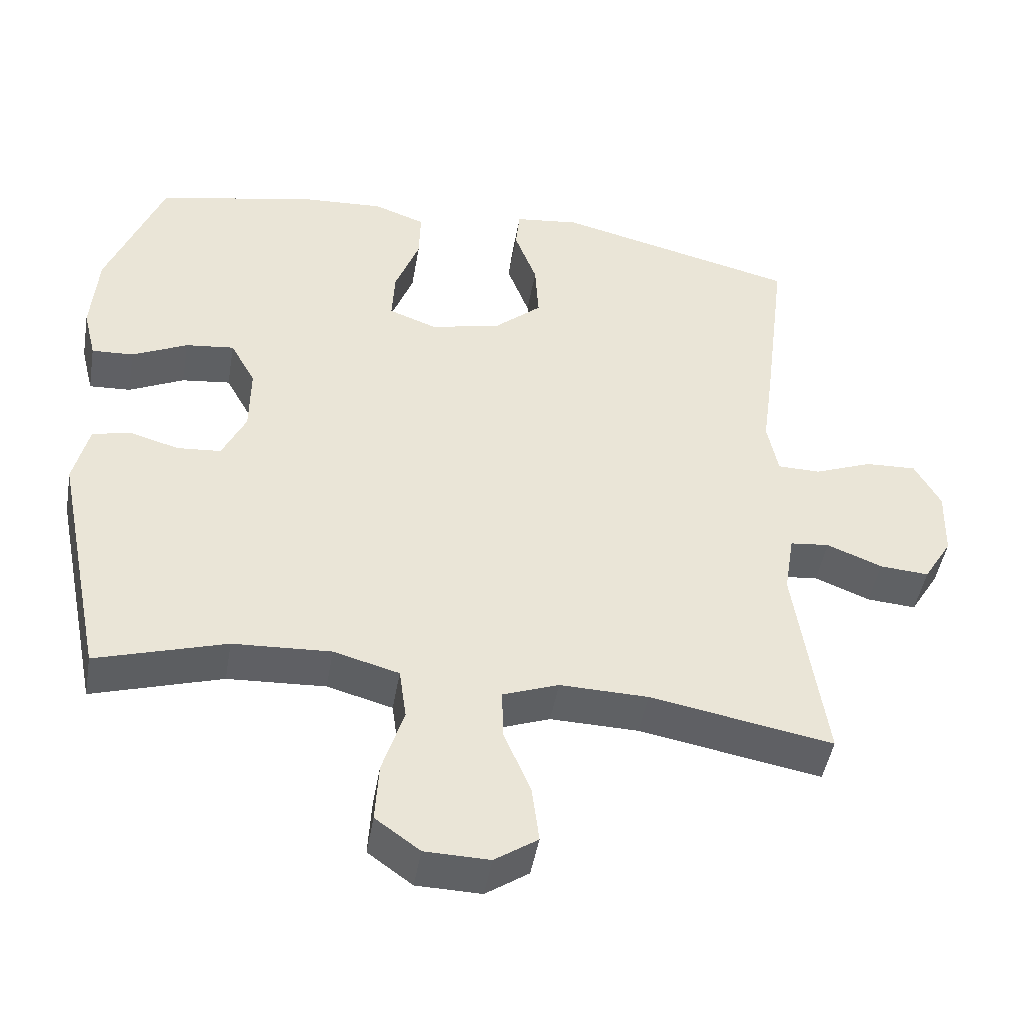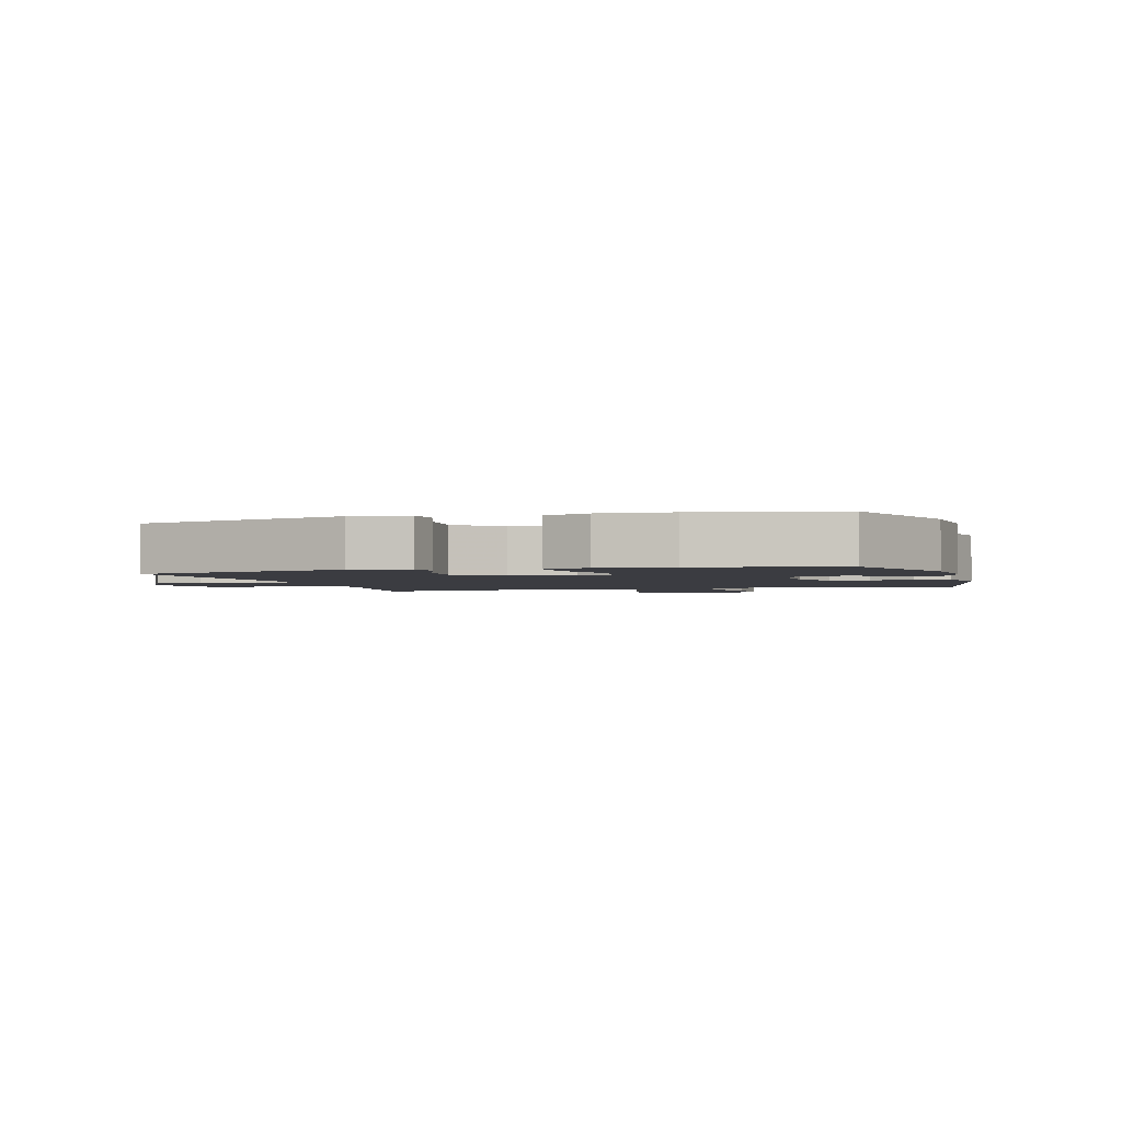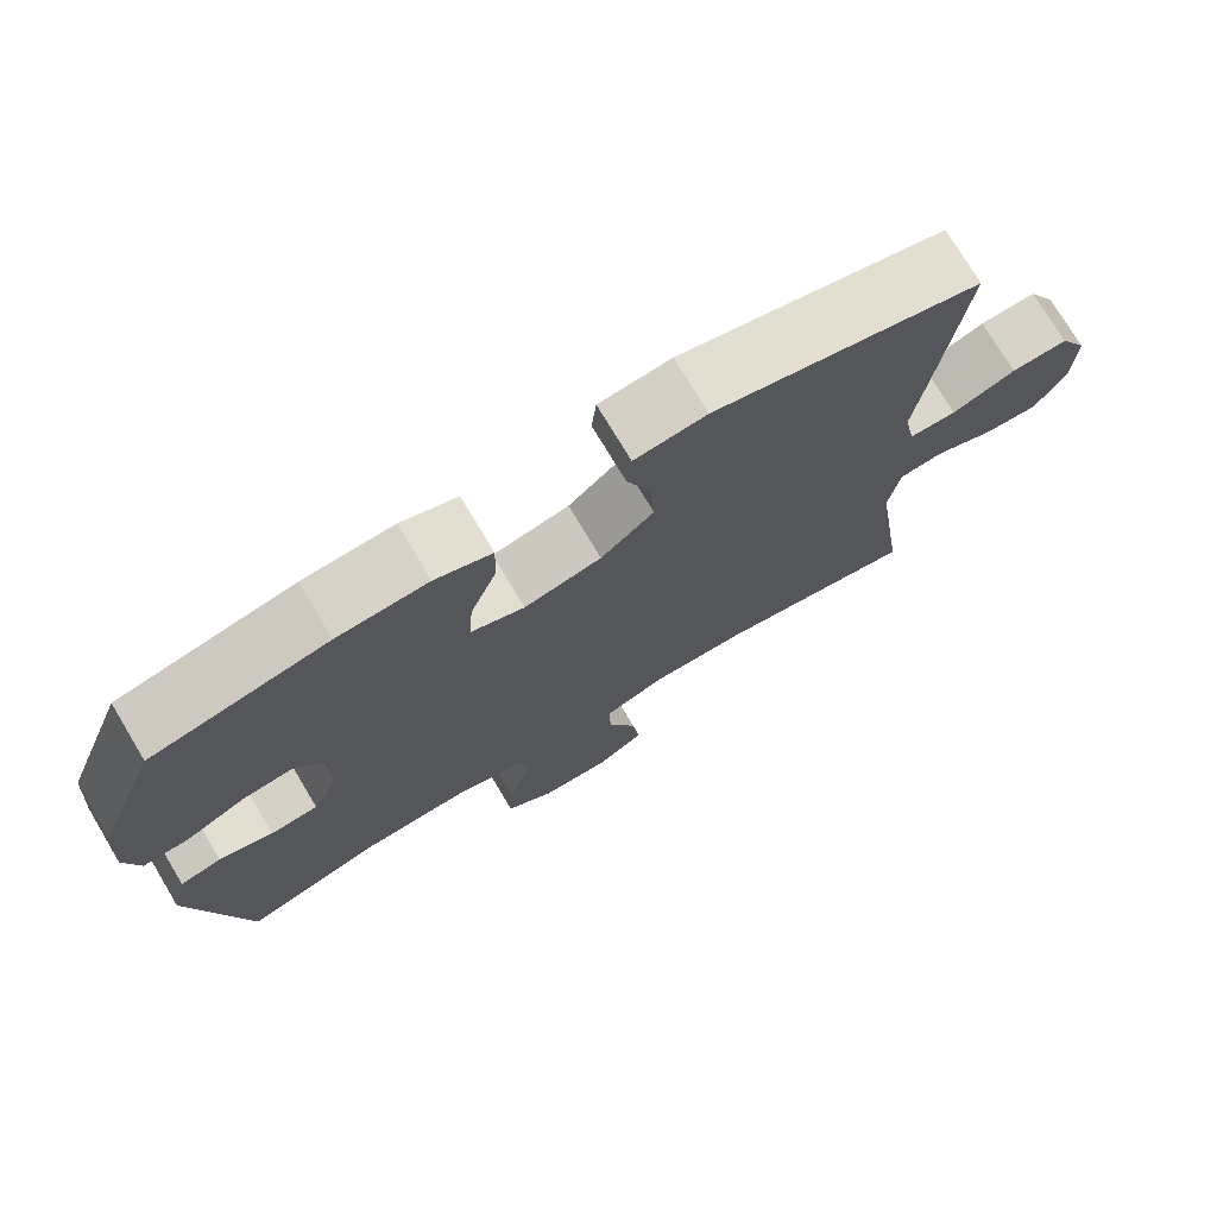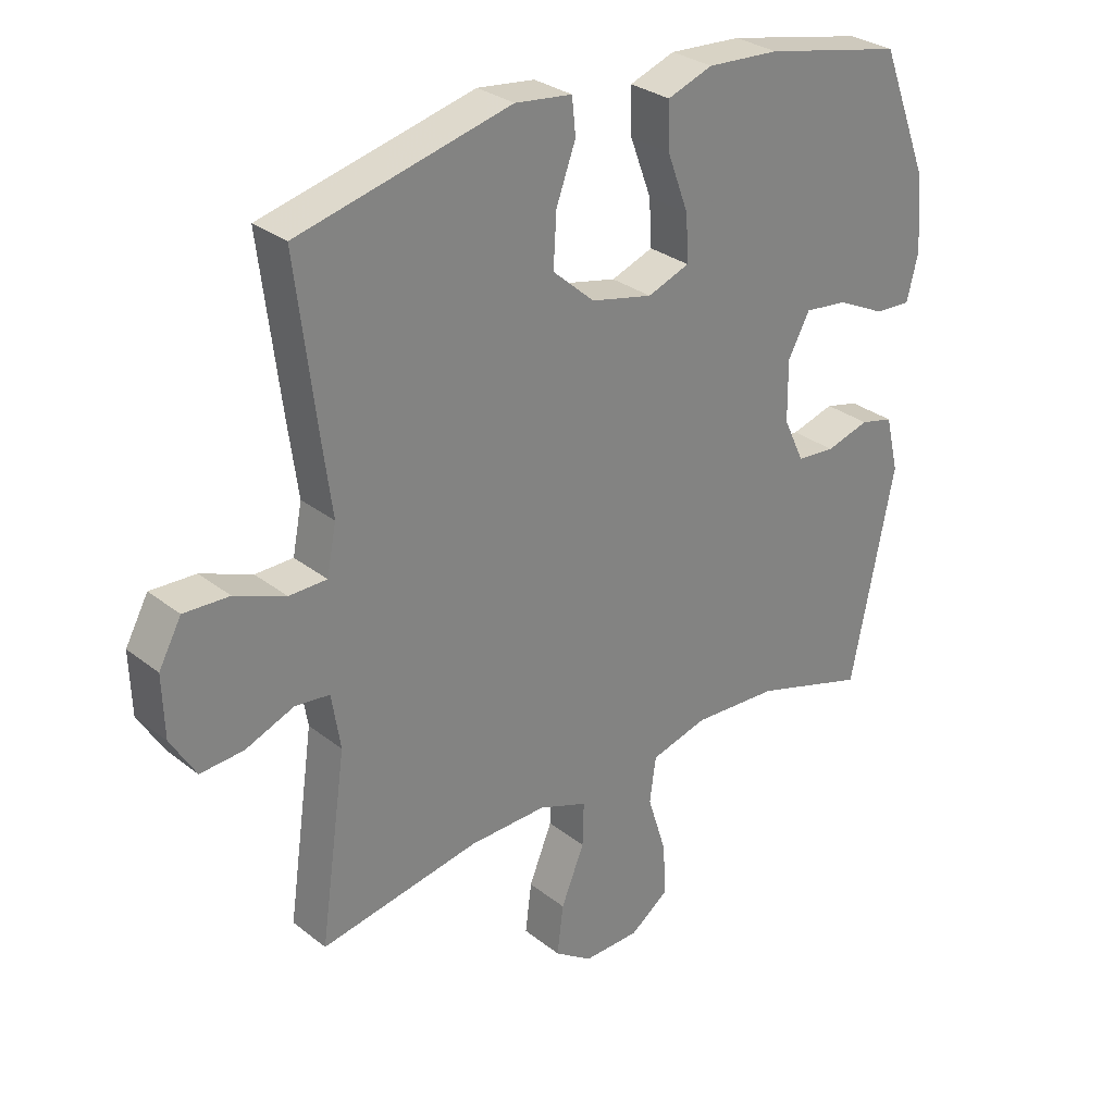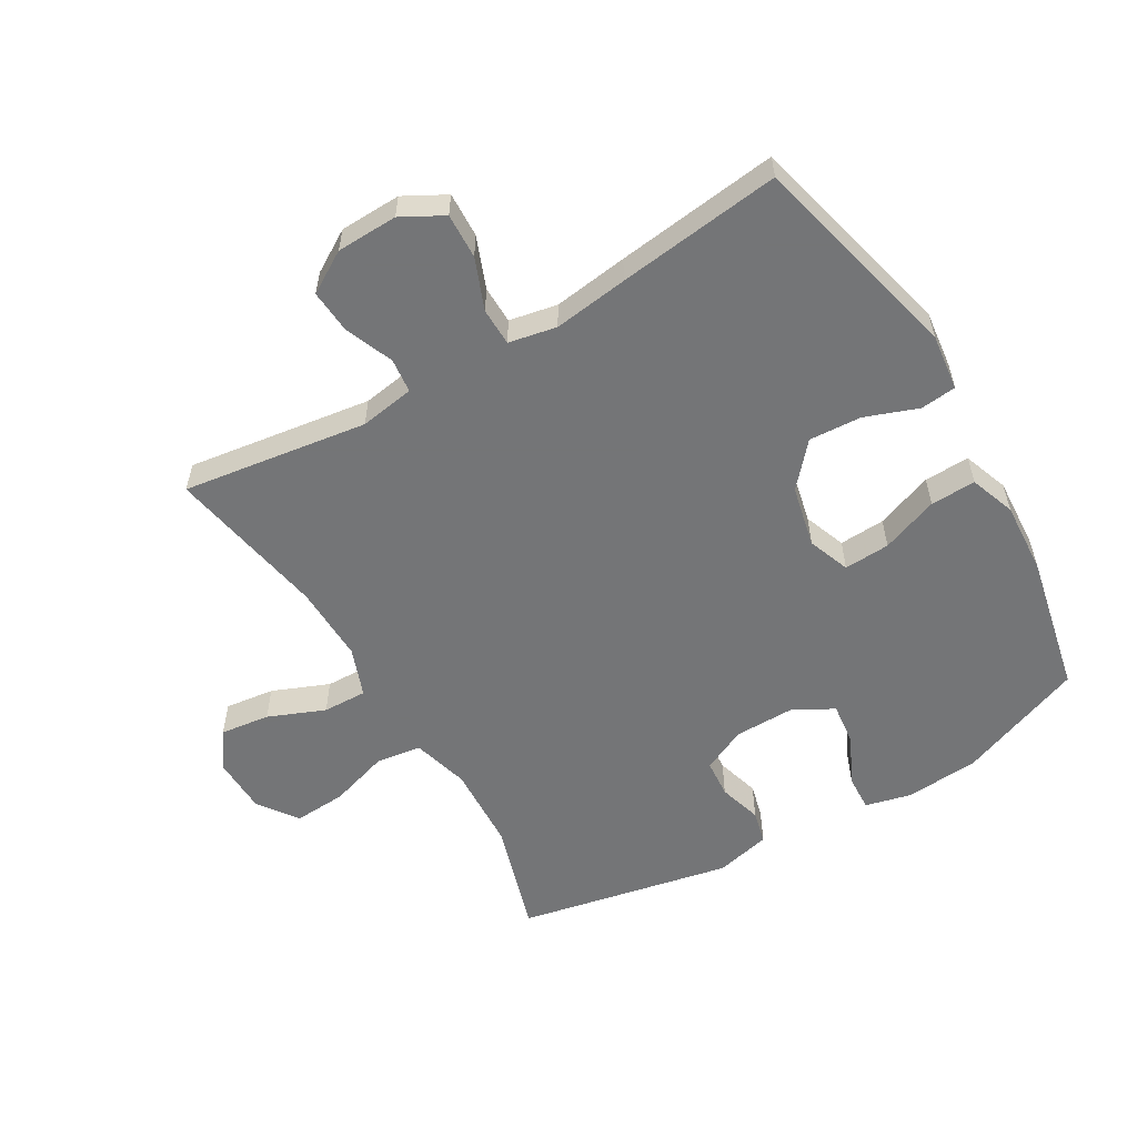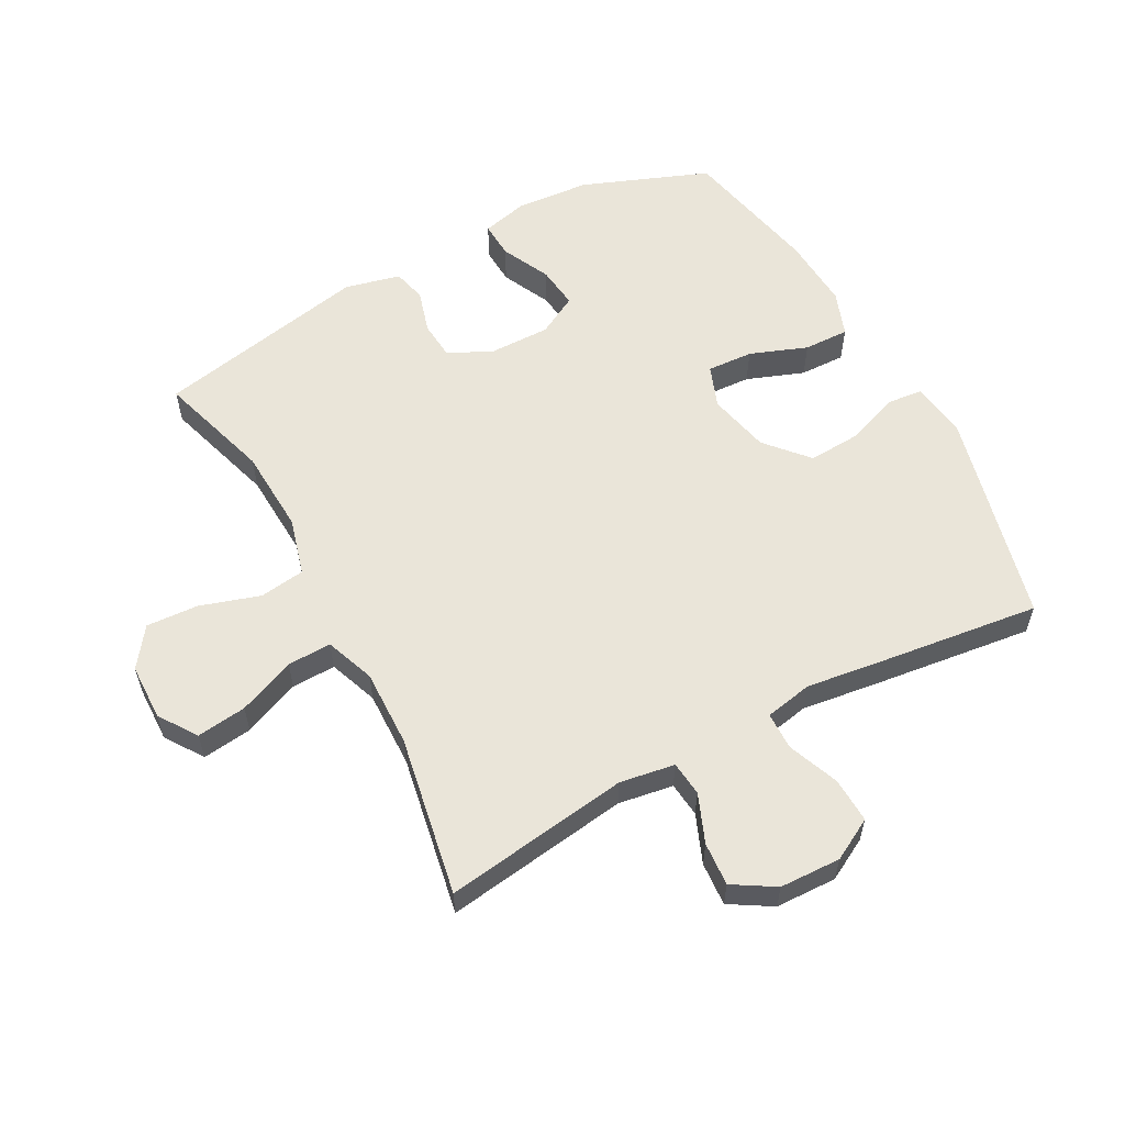
<metadata>
{"format":"obj","ext":"obj","renderer":"f3d","projection":"perspective","resolution":1024,"background":"white","views":[{"elev":-46.3,"azim":170.3,"up":"+Z"},{"elev":-2.2,"azim":16.3,"up":"+Y"},{"elev":74.7,"azim":149.1,"up":"+Z"},{"elev":29.6,"azim":-41.2,"up":"+Z"},{"elev":-56.4,"azim":-59.5,"up":"+Y"},{"elev":58.1,"azim":-118.3,"up":"+Y"}]}
</metadata>
<code>
v -0.5 0.07 -0.5
v -0.458 0.07 -0.206
v -0.472 0.07 -0.119
v -0.527 0.07 -0.113
v -0.604 0.07 -0.144
v -0.673 0.07 -0.149
v -0.713 0.07 -0.083
v -0.716 0.07 0.014
v -0.68 0.07 0.08
v -0.608 0.07 0.077
v -0.527 0.07 0.045
v -0.467 0.07 0.046
v -0.452 0.07 0.122
v -0.468 0.07 0.241
v -0.5 0.07 0.5
v -0.162 0.07 0.583
v -0.071 0.07 0.572
v -0.065 0.07 0.515
v -0.096 0.07 0.431
v -0.101 0.07 0.348
v -0.034 0.07 0.289
v 0.064 0.07 0.267
v 0.131 0.07 0.292
v 0.127 0.07 0.365
v 0.093 0.07 0.456
v 0.091 0.07 0.528
v 0.163 0.07 0.554
v 0.278 0.07 0.547
v 0.5 0.07 0.5
v 0.578 0.07 0.299
v 0.587 0.07 0.181
v 0.569 0.07 0.108
v 0.511 0.07 0.111
v 0.434 0.07 0.148
v 0.366 0.07 0.156
v 0.331 0.07 0.092
v 0.332 0.07 -0.004
v 0.365 0.07 -0.074
v 0.426 0.07 -0.079
v 0.495 0.07 -0.059
v 0.548 0.07 -0.072
v 0.569 0.07 -0.16
v 0.5 0.07 -0.5
v 0.32 0.07 -0.445
v 0.184 0.07 -0.438
v 0.093 0.07 -0.463
v 0.083 0.07 -0.535
v 0.113 0.07 -0.63
v 0.118 0.07 -0.713
v 0.056 0.07 -0.758
v -0.034 0.07 -0.76
v -0.094 0.07 -0.719
v -0.084 0.07 -0.64
v -0.047 0.07 -0.55
v -0.045 0.07 -0.48
v -0.123 0.07 -0.451
v -0.246 0.07 -0.454
v -0.5 0 -0.5
v -0.458 0 -0.206
v -0.472 0 -0.119
v -0.527 0 -0.113
v -0.604 0 -0.144
v -0.673 0 -0.149
v -0.713 0 -0.083
v -0.716 0 0.014
v -0.68 0 0.08
v -0.608 0 0.077
v -0.527 0 0.045
v -0.467 0 0.046
v -0.452 0 0.122
v -0.468 0 0.241
v -0.5 0 0.5
v -0.162 0 0.583
v -0.071 0 0.572
v -0.065 0 0.515
v -0.096 0 0.431
v -0.101 0 0.348
v -0.034 0 0.289
v 0.064 0 0.267
v 0.131 0 0.292
v 0.127 0 0.365
v 0.093 0 0.456
v 0.091 0 0.528
v 0.163 0 0.554
v 0.278 0 0.547
v 0.5 0 0.5
v 0.578 0 0.299
v 0.587 0 0.181
v 0.569 0 0.108
v 0.511 0 0.111
v 0.434 0 0.148
v 0.366 0 0.156
v 0.331 0 0.092
v 0.332 0 -0.004
v 0.365 0 -0.074
v 0.426 0 -0.079
v 0.495 0 -0.059
v 0.548 0 -0.072
v 0.569 0 -0.16
v 0.5 0 -0.5
v 0.32 0 -0.445
v 0.184 0 -0.438
v 0.093 0 -0.463
v 0.083 0 -0.535
v 0.113 0 -0.63
v 0.118 0 -0.713
v 0.056 0 -0.758
v -0.034 0 -0.76
v -0.094 0 -0.719
v -0.084 0 -0.64
v -0.047 0 -0.55
v -0.045 0 -0.48
v -0.123 0 -0.451
v -0.246 0 -0.454
f 51 52 53 54
f 51 54 55
f 50 51 55
f 47 48 49 50
f 47 50 55
f 46 47 55
f 45 46 55 56
f 41 42 43 44
f 39 40 41 44
f 38 39 44 45
f 37 38 45 56
f 31 32 33 34
f 31 34 35
f 30 31 35
f 29 30 35
f 28 29 35 36
f 24 25 26 27
f 23 24 27 28
f 16 17 18 19
f 16 19 20
f 13 14 15 16
f 12 13 16 20
f 8 9 10 11
f 8 11 12
f 7 8 12
f 4 5 6 7
f 3 4 7 12
f 2 3 12 20
f 57 1 2 20
f 23 28 36 37
f 22 23 37 56
f 21 22 56 57
f 20 21 57
f 111 110 109 108
f 112 111 108
f 112 108 107
f 107 106 105 104
f 112 107 104
f 112 104 103
f 113 112 103 102
f 101 100 99 98
f 101 98 97 96
f 102 101 96 95
f 113 102 95 94
f 91 90 89 88
f 92 91 88
f 92 88 87
f 92 87 86
f 93 92 86 85
f 84 83 82 81
f 85 84 81 80
f 76 75 74 73
f 77 76 73
f 73 72 71 70
f 77 73 70 69
f 68 67 66 65
f 69 68 65
f 69 65 64
f 64 63 62 61
f 69 64 61 60
f 77 69 60 59
f 77 59 58 114
f 94 93 85 80
f 113 94 80 79
f 114 113 79 78
f 114 78 77
f 1 58 59 2
f 2 59 60 3
f 3 60 61 4
f 4 61 62 5
f 5 62 63 6
f 6 63 64 7
f 7 64 65 8
f 8 65 66 9
f 9 66 67 10
f 10 67 68 11
f 11 68 69 12
f 12 69 70 13
f 13 70 71 14
f 14 71 72 15
f 15 72 73 16
f 16 73 74 17
f 17 74 75 18
f 18 75 76 19
f 19 76 77 20
f 20 77 78 21
f 21 78 79 22
f 22 79 80 23
f 23 80 81 24
f 24 81 82 25
f 25 82 83 26
f 26 83 84 27
f 27 84 85 28
f 28 85 86 29
f 29 86 87 30
f 30 87 88 31
f 31 88 89 32
f 32 89 90 33
f 33 90 91 34
f 34 91 92 35
f 35 92 93 36
f 36 93 94 37
f 37 94 95 38
f 38 95 96 39
f 39 96 97 40
f 40 97 98 41
f 41 98 99 42
f 42 99 100 43
f 43 100 101 44
f 44 101 102 45
f 45 102 103 46
f 46 103 104 47
f 47 104 105 48
f 48 105 106 49
f 49 106 107 50
f 50 107 108 51
f 51 108 109 52
f 52 109 110 53
f 53 110 111 54
f 54 111 112 55
f 55 112 113 56
f 56 113 114 57
f 57 114 58 1

</code>
